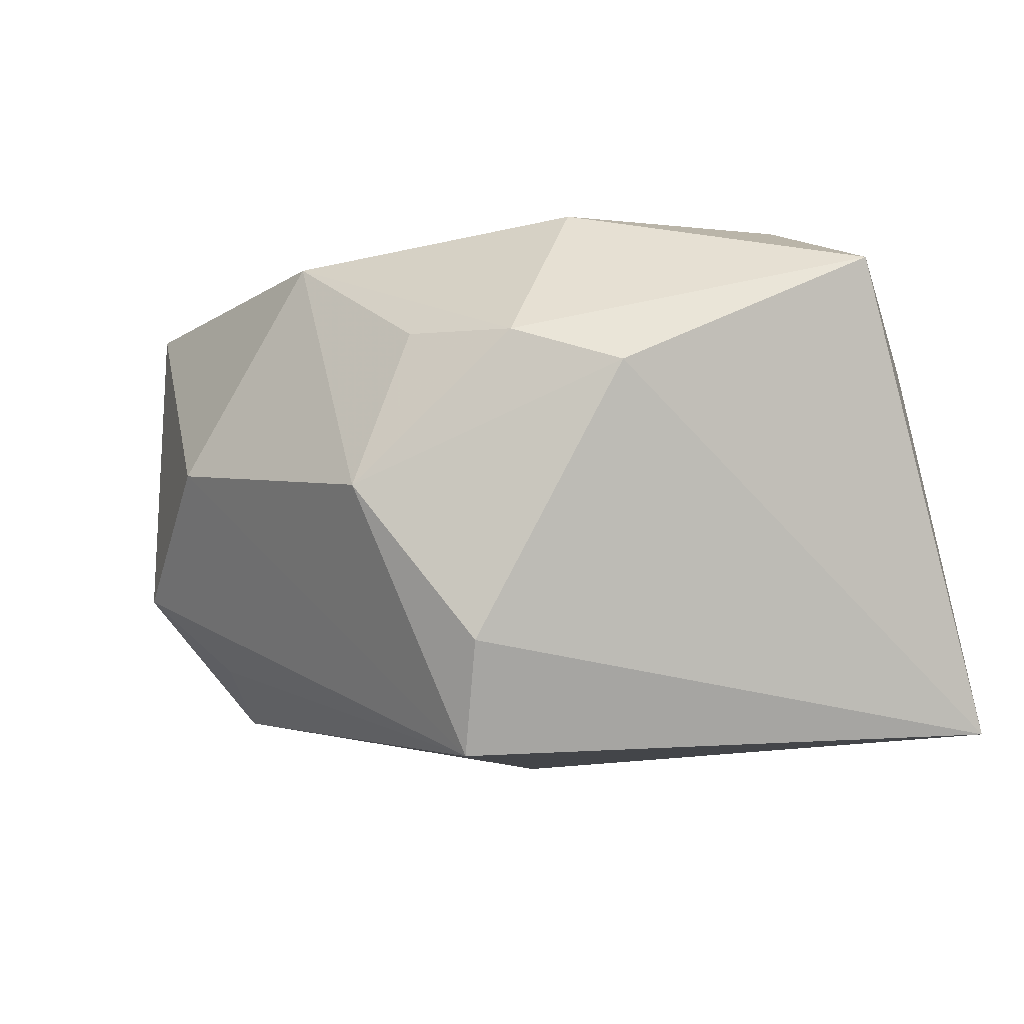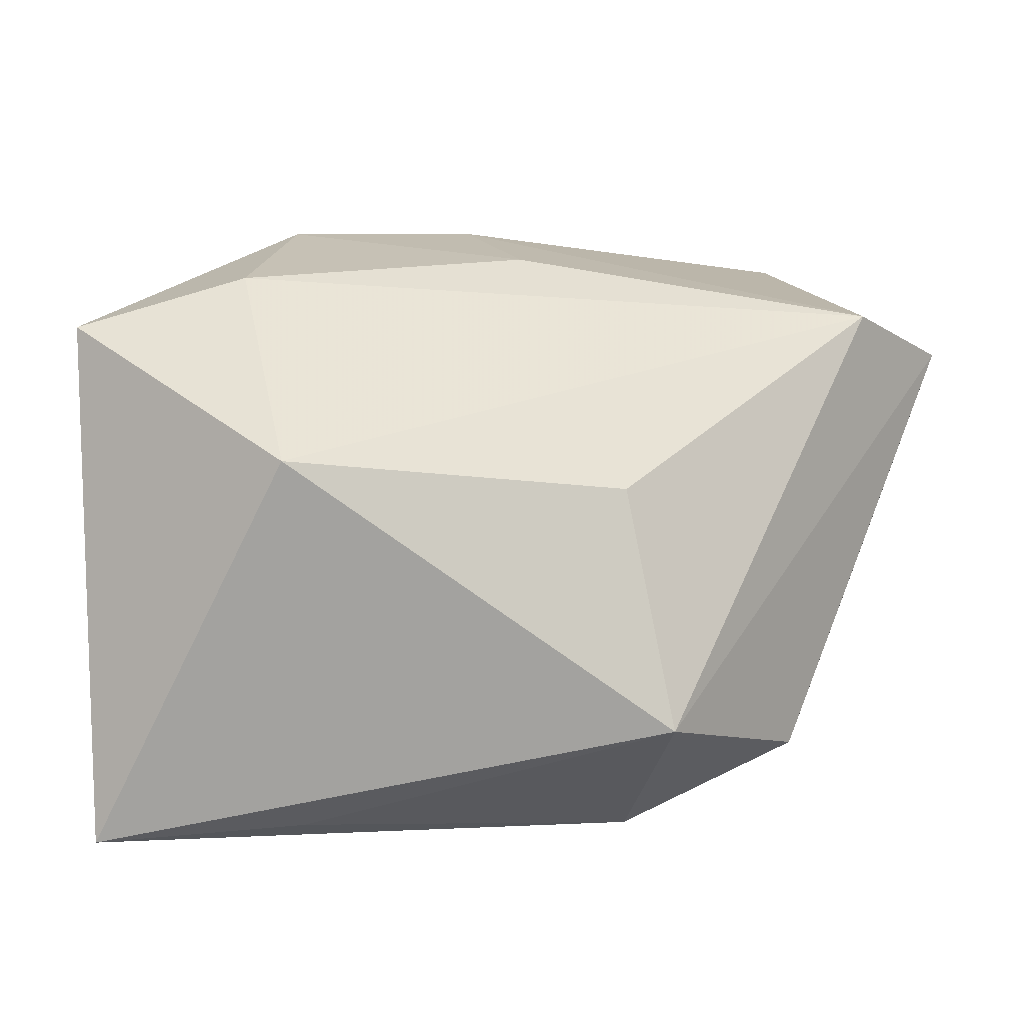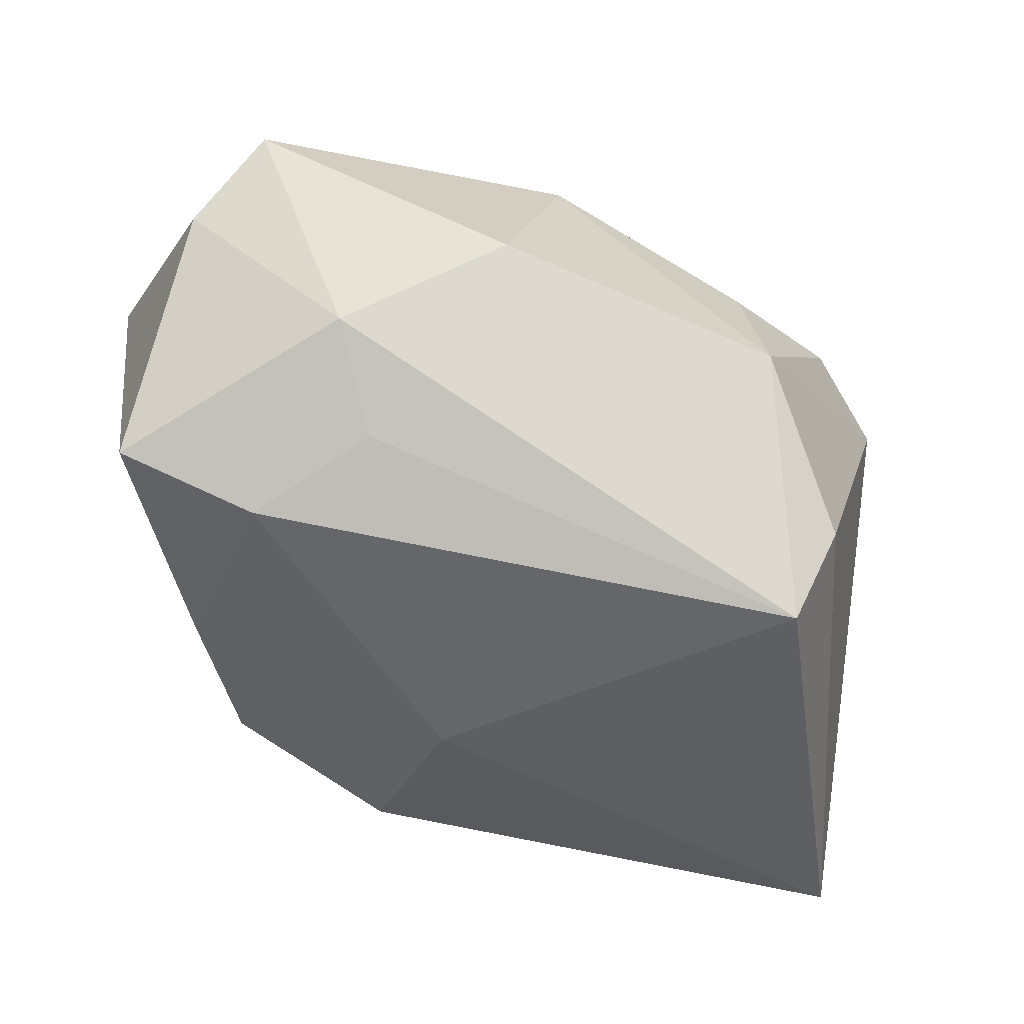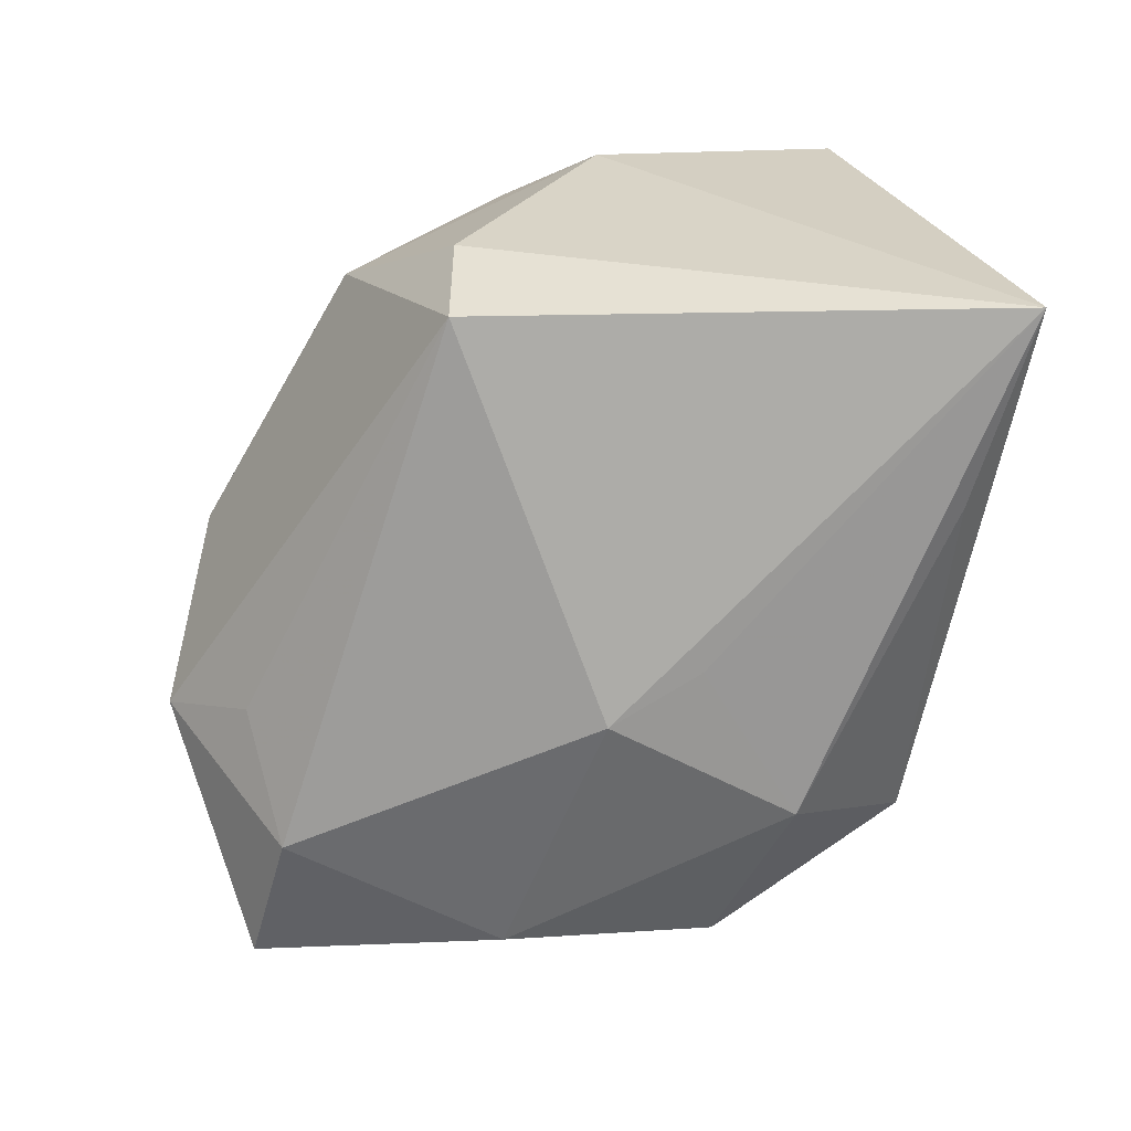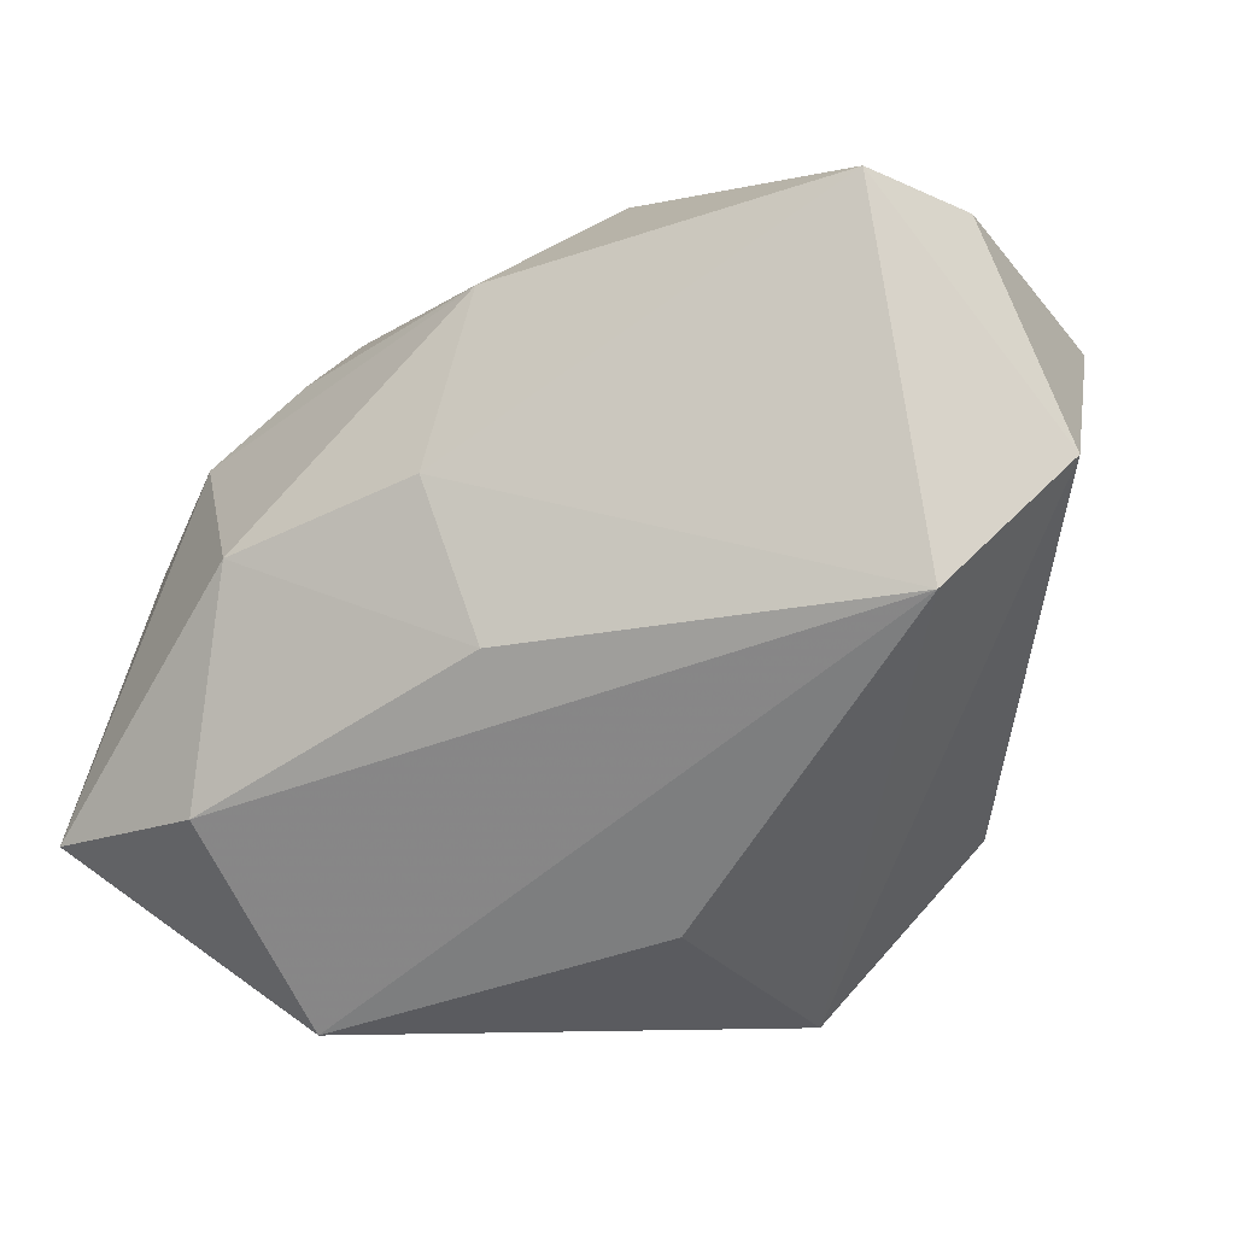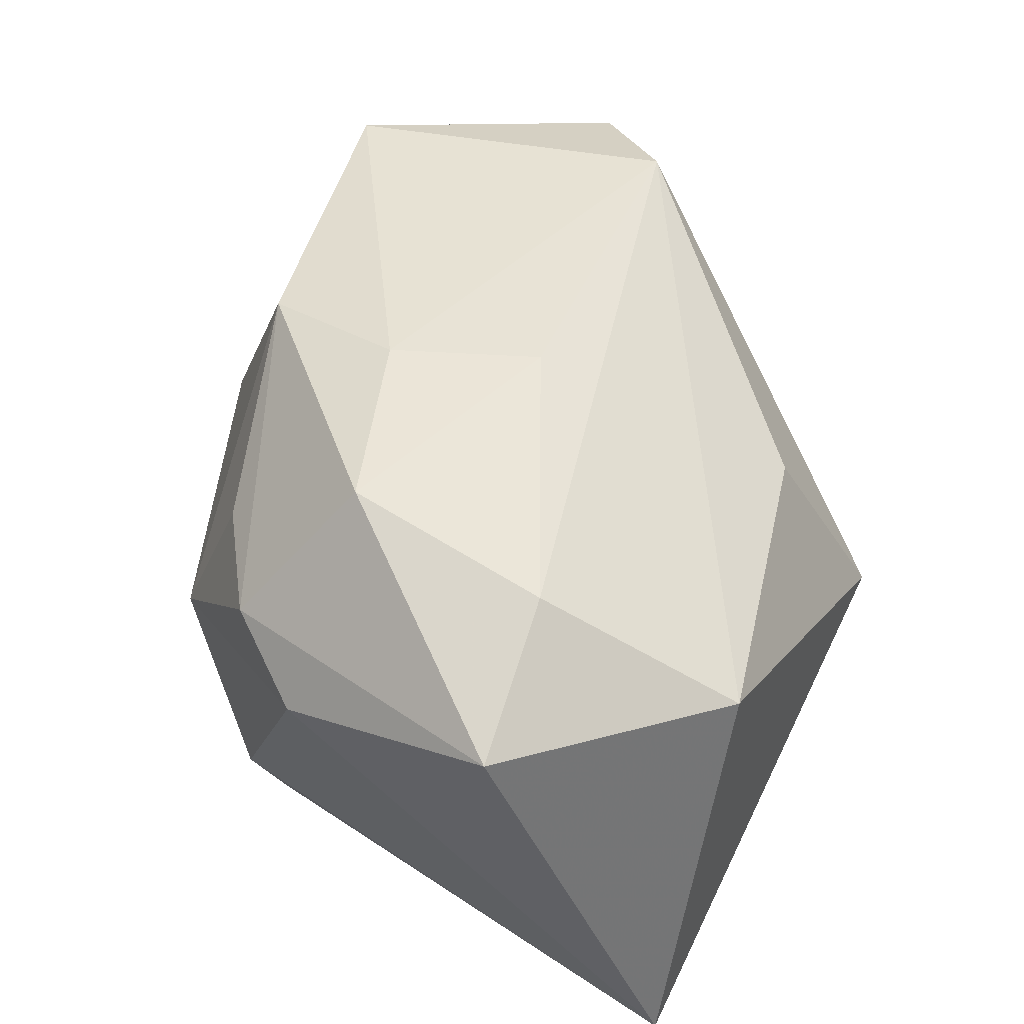
<metadata>
{"format":"obj","ext":"obj","renderer":"f3d","projection":"perspective","resolution":1024,"background":"white","views":[{"elev":-8.4,"azim":-110.6,"up":"+Z"},{"elev":-72.5,"azim":-6.4,"up":"+Y"},{"elev":-44.0,"azim":178.2,"up":"+Z"},{"elev":-75.4,"azim":-99.9,"up":"+Z"},{"elev":-4.4,"azim":17.9,"up":"+Y"},{"elev":48.5,"azim":-62.3,"up":"+Z"}]}
</metadata>
<code>
v -0.02116 0.01931 0.01297
v 0.02904 -0.01755 -0.0134
v -0.000906 -0.003321 0.02668
v -0.006072 0.009966 0.02607
v 0.03775 0.0232 -0.0147
v 0.007878 -0.003946 -0.02572
v 0.02527 0.02178 -0.02057
v -0.01493 -0.03048 -0.0208
v -0.02423 0.01482 -0.02572
v 0.03301 0.03024 0.01061
v -0.0028 0.02461 0.02295
v 0.03224 0.001105 -0.01637
v 0.01422 -0.02174 -0.02136
v -0.03966 -0.018 0.01915
v -0.02254 0.004119 0.02528
v 0.03859 0.01464 -0.002868
v -0.03029 0.01282 0.01205
v -0.03297 -0.03294 -0.02338
v 0.01007 -0.0249 0.01175
v 0.04217 0.0103 0.01887
v 0.01778 0.0346 -0.008527
v 0.002779 0.03455 0.002508
v 0.00194 -0.01107 -0.0248
v -0.03607 0.004426 0.008763
v -0.0287 0.01553 -0.01576
v -0.01956 -0.03294 0.01334
v -0.02538 -0.01587 0.02477
v -0.02261 0.0251 -0.001617
v 0.01485 0.02704 -0.01577
v 0.03276 0.0003844 0.02411
v 0.01635 -0.03294 -0.007229
v 0.0384 0.006049 0.004449
v 0.0269 0.032 0.02124
f 2 20 31
f 20 33 30
f 31 20 30
f 30 19 31
f 7 21 5
f 13 2 31
f 17 14 15
f 15 11 17
f 18 14 24
f 14 17 24
f 24 17 28
f 15 14 27
f 4 30 33
f 33 11 4
f 4 11 15
f 22 9 28
f 22 21 9
f 33 21 22
f 28 11 22
f 22 11 33
f 7 9 29
f 29 21 7
f 9 21 29
f 10 33 20
f 20 5 10
f 10 21 33
f 10 5 21
f 20 2 32
f 2 5 32
f 23 13 18
f 12 5 2
f 2 13 12
f 7 5 12
f 31 18 8
f 8 13 31
f 18 13 8
f 1 11 28
f 28 17 1
f 1 17 11
f 25 9 18
f 18 24 25
f 28 9 25
f 25 24 28
f 19 30 26
f 30 27 26
f 26 27 14
f 31 19 26
f 26 18 31
f 26 14 18
f 3 27 30
f 30 4 3
f 15 27 3
f 3 4 15
f 16 5 20
f 20 32 16
f 16 32 5
f 6 9 7
f 13 23 6
f 18 9 6
f 6 23 18
f 7 12 6
f 6 12 13

</code>
